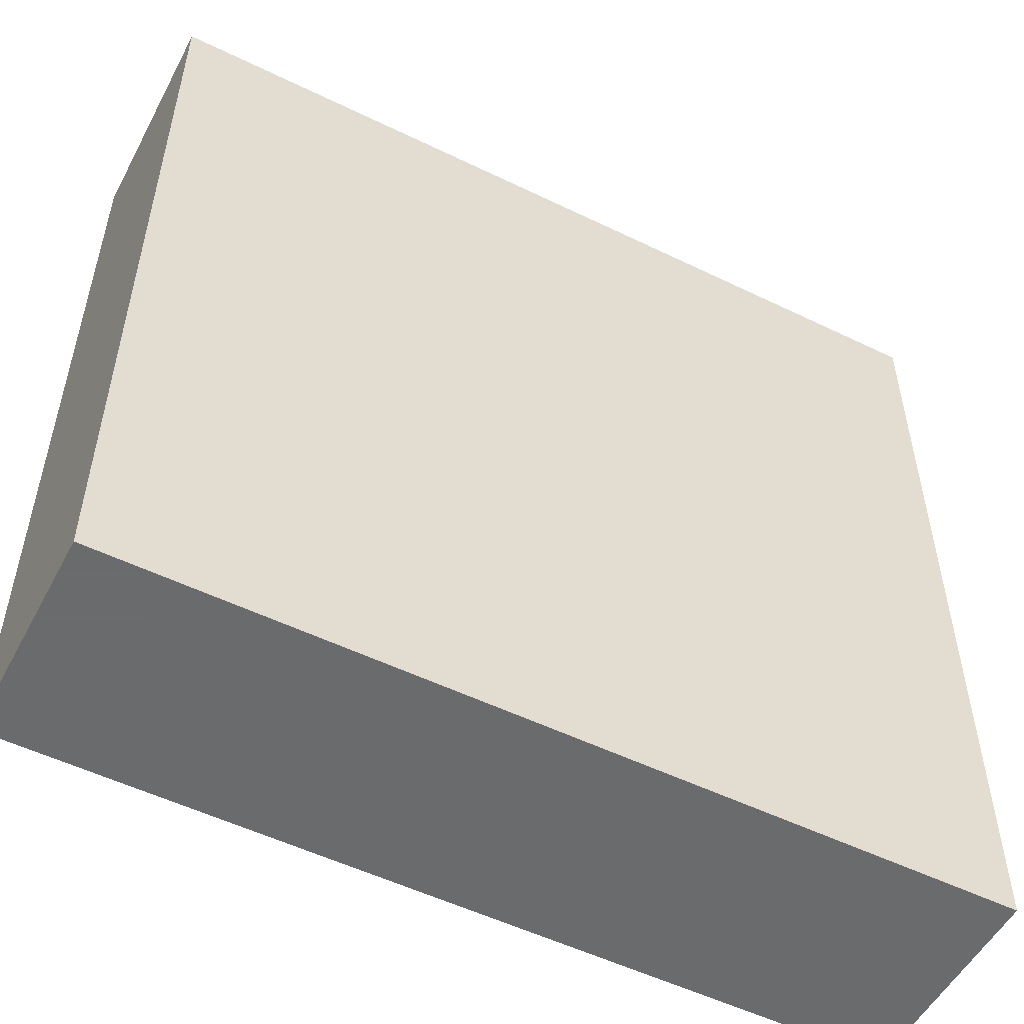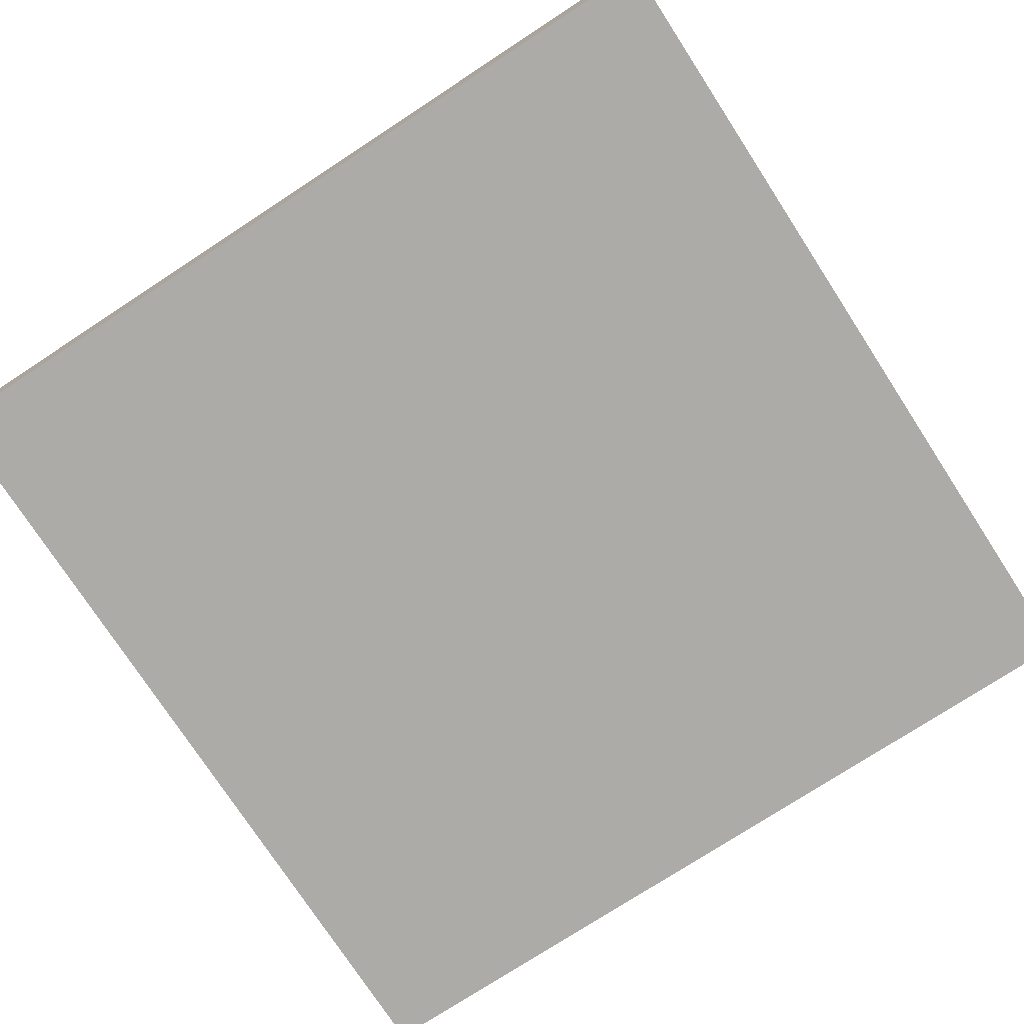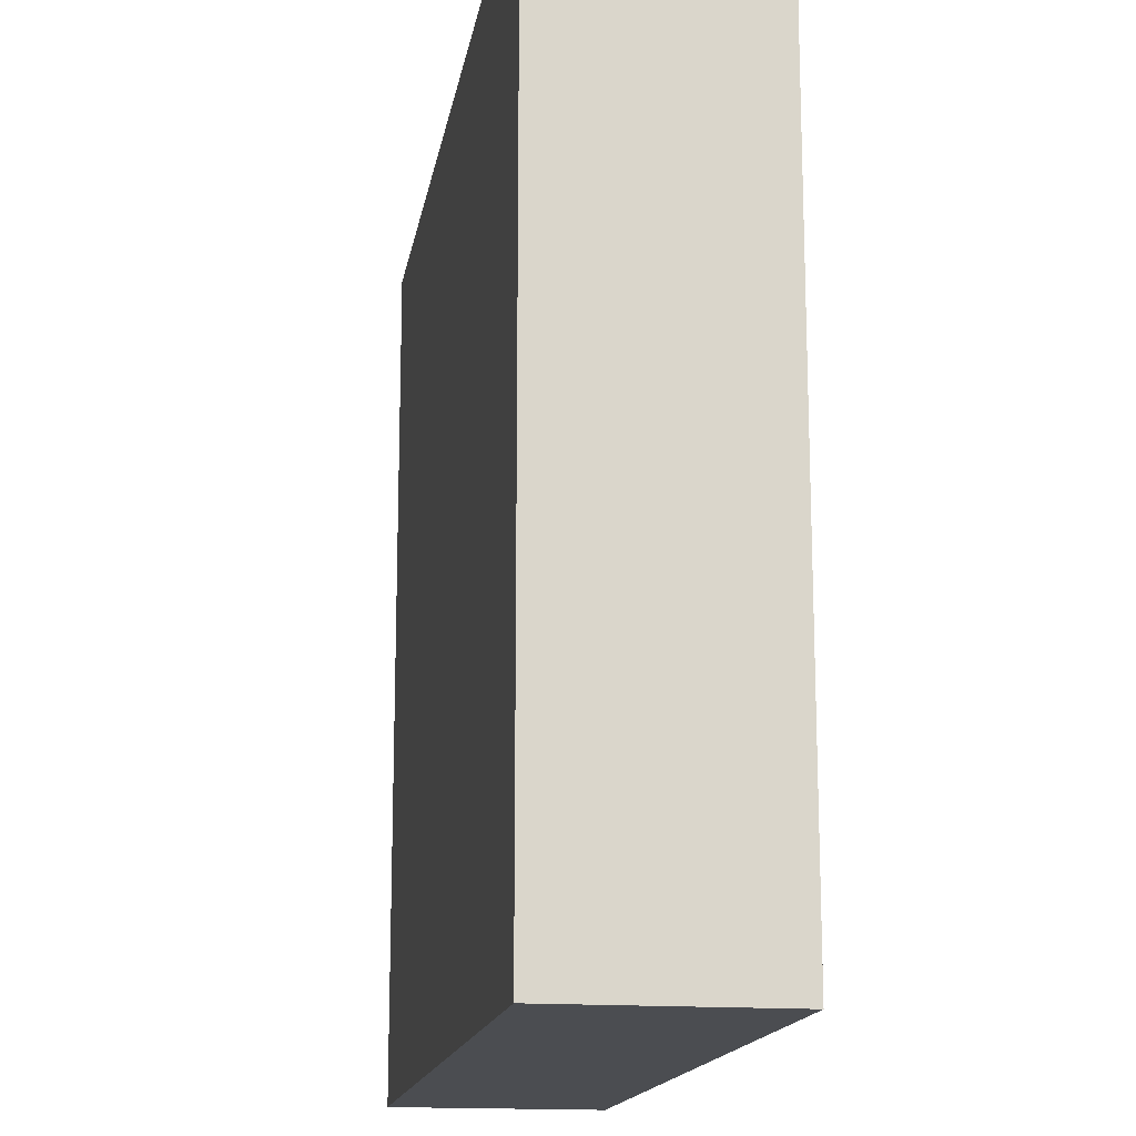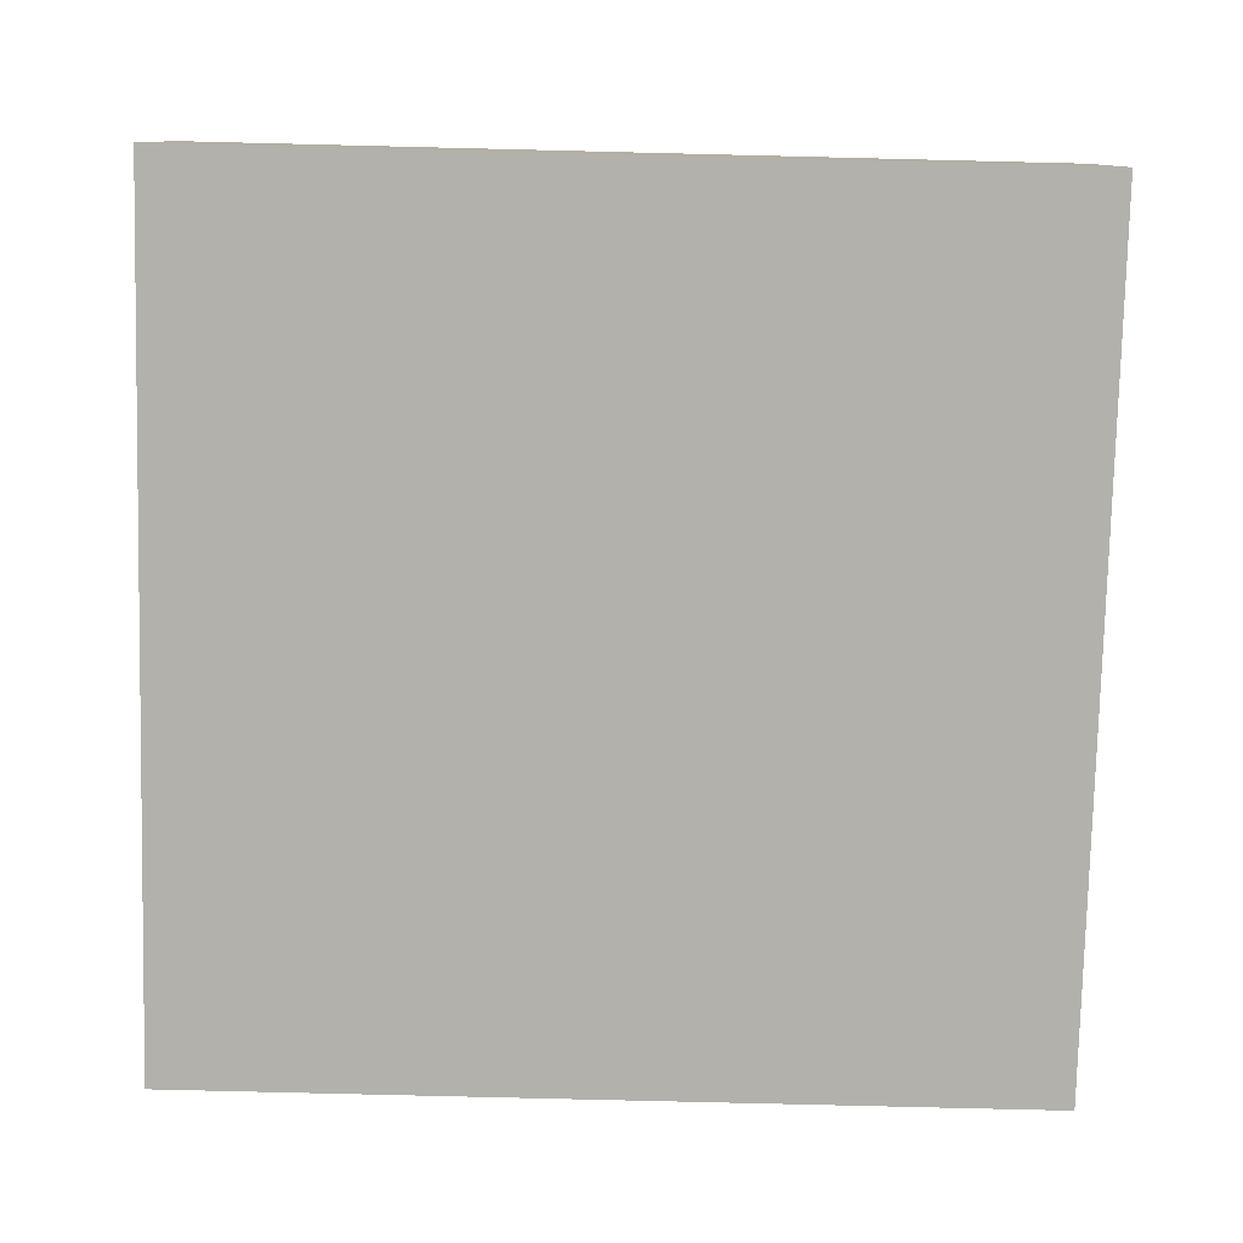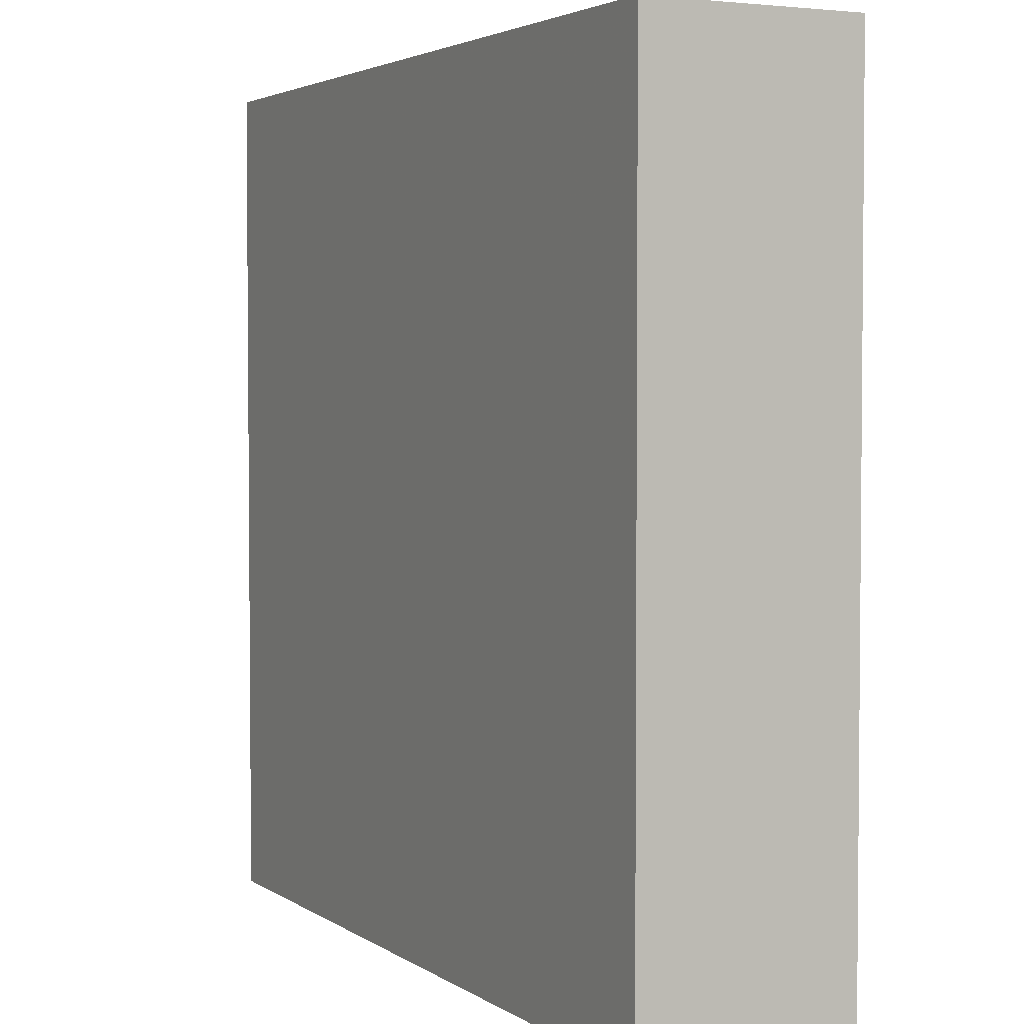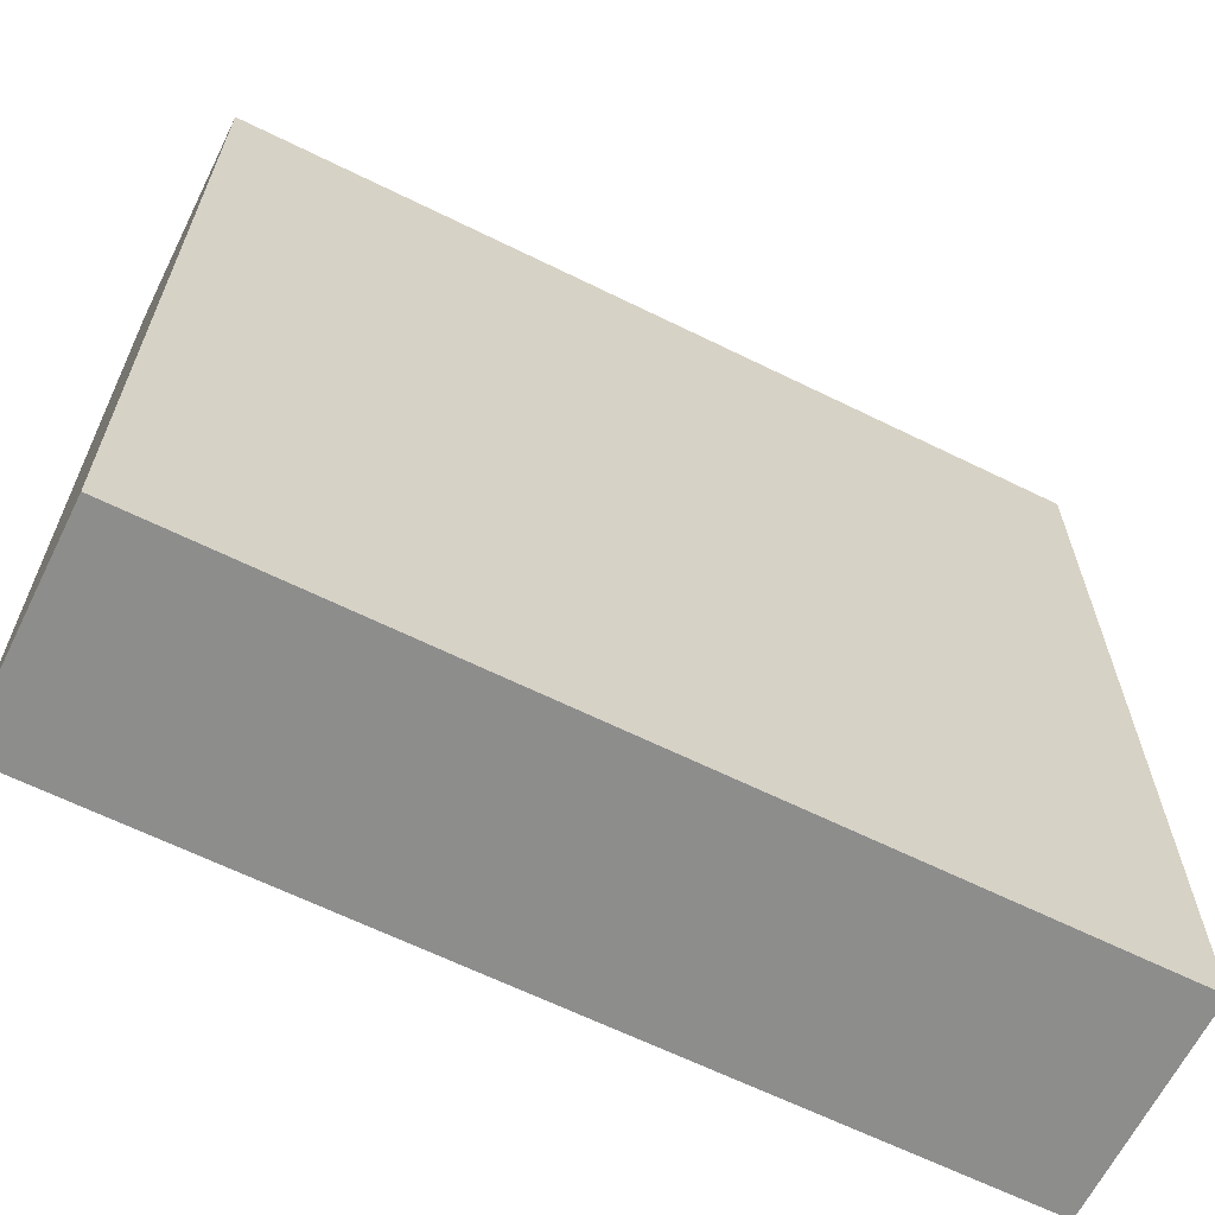
<metadata>
{"format":"obj","ext":"obj","renderer":"f3d","projection":"perspective","resolution":1024,"background":"white","views":[{"elev":-53.2,"azim":152.5,"up":"+Y"},{"elev":-76.2,"azim":-146.9,"up":"+Z"},{"elev":-15.8,"azim":80.7,"up":"+Y"},{"elev":-79.0,"azim":-1.4,"up":"+Z"},{"elev":3.2,"azim":63.1,"up":"+Y"},{"elev":-64.5,"azim":-26.4,"up":"+Y"}]}
</metadata>
<code>
v 736 -624 1124
v 736 -560 1108
v 736 -624 1108
v 736 -560 1124
v 800 -624 1124
v 800 -624 1108
v 800 -560 1124
v 800 -560 1108
f 1 2 3
f 1 4 2
f 5 3 6
f 5 1 3
f 7 6 8
f 7 5 6
f 4 8 2
f 4 7 8
f 1 7 4
f 1 5 7
f 2 6 3
f 2 8 6

</code>
